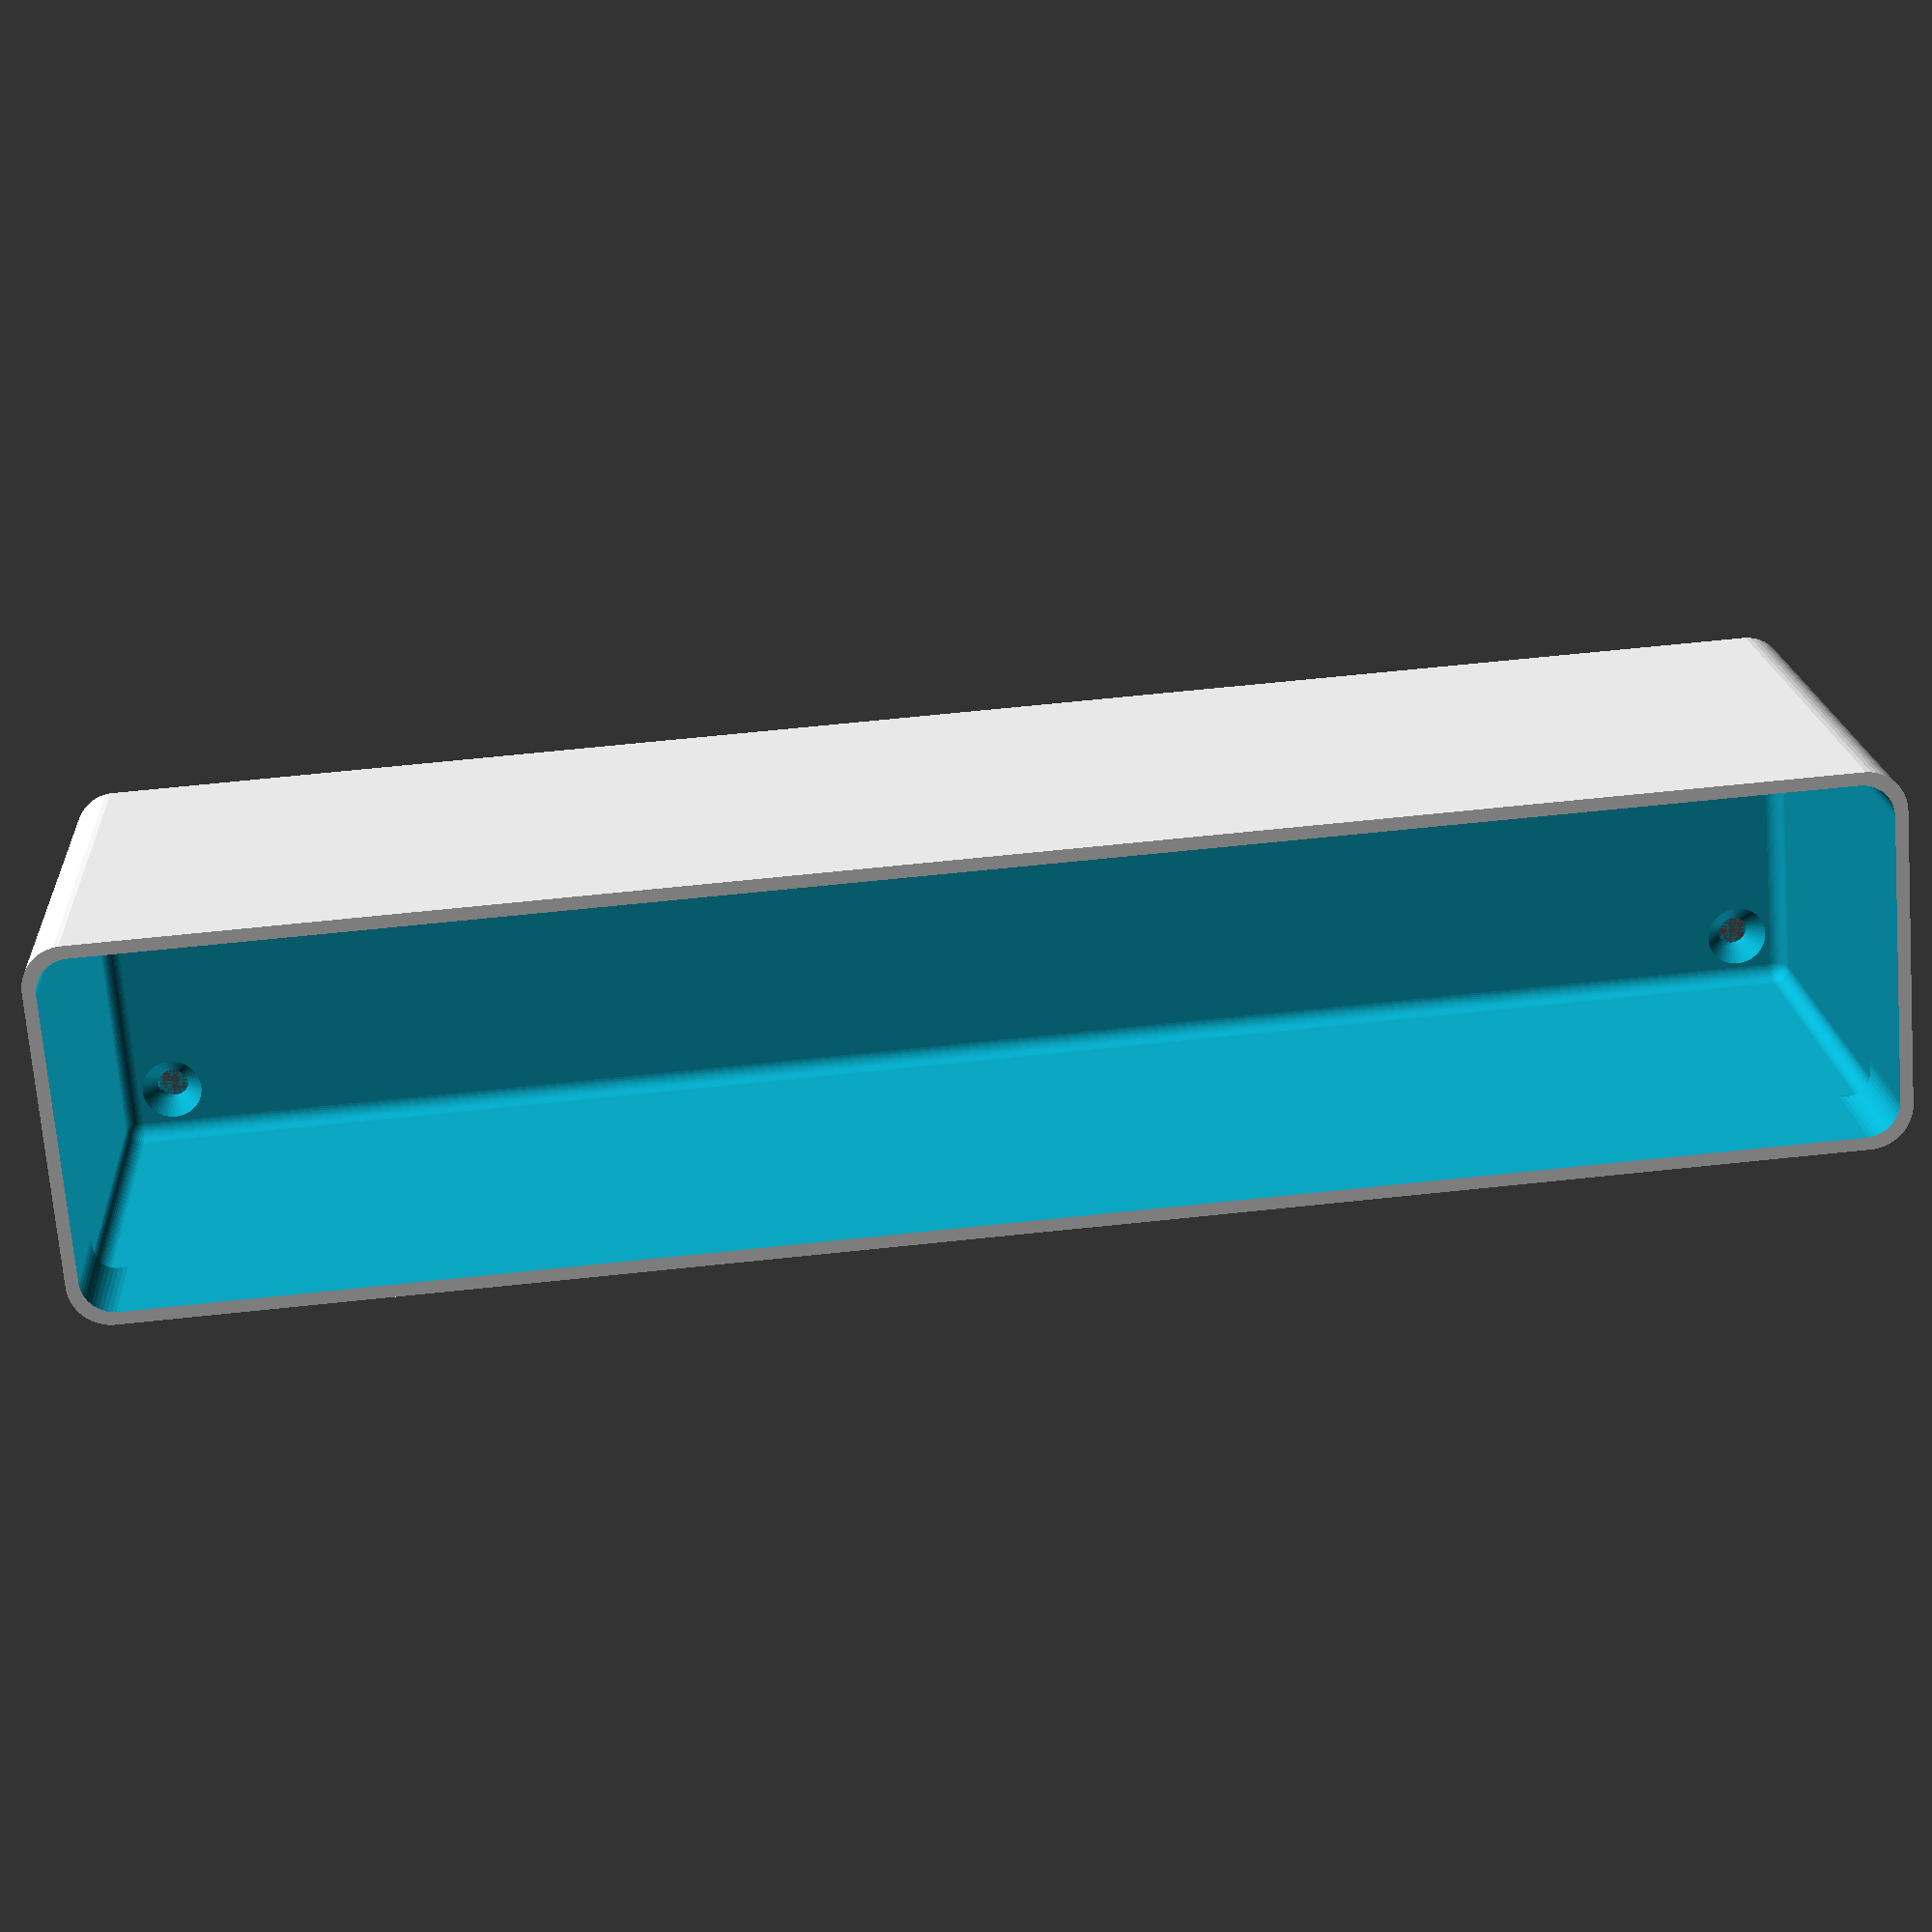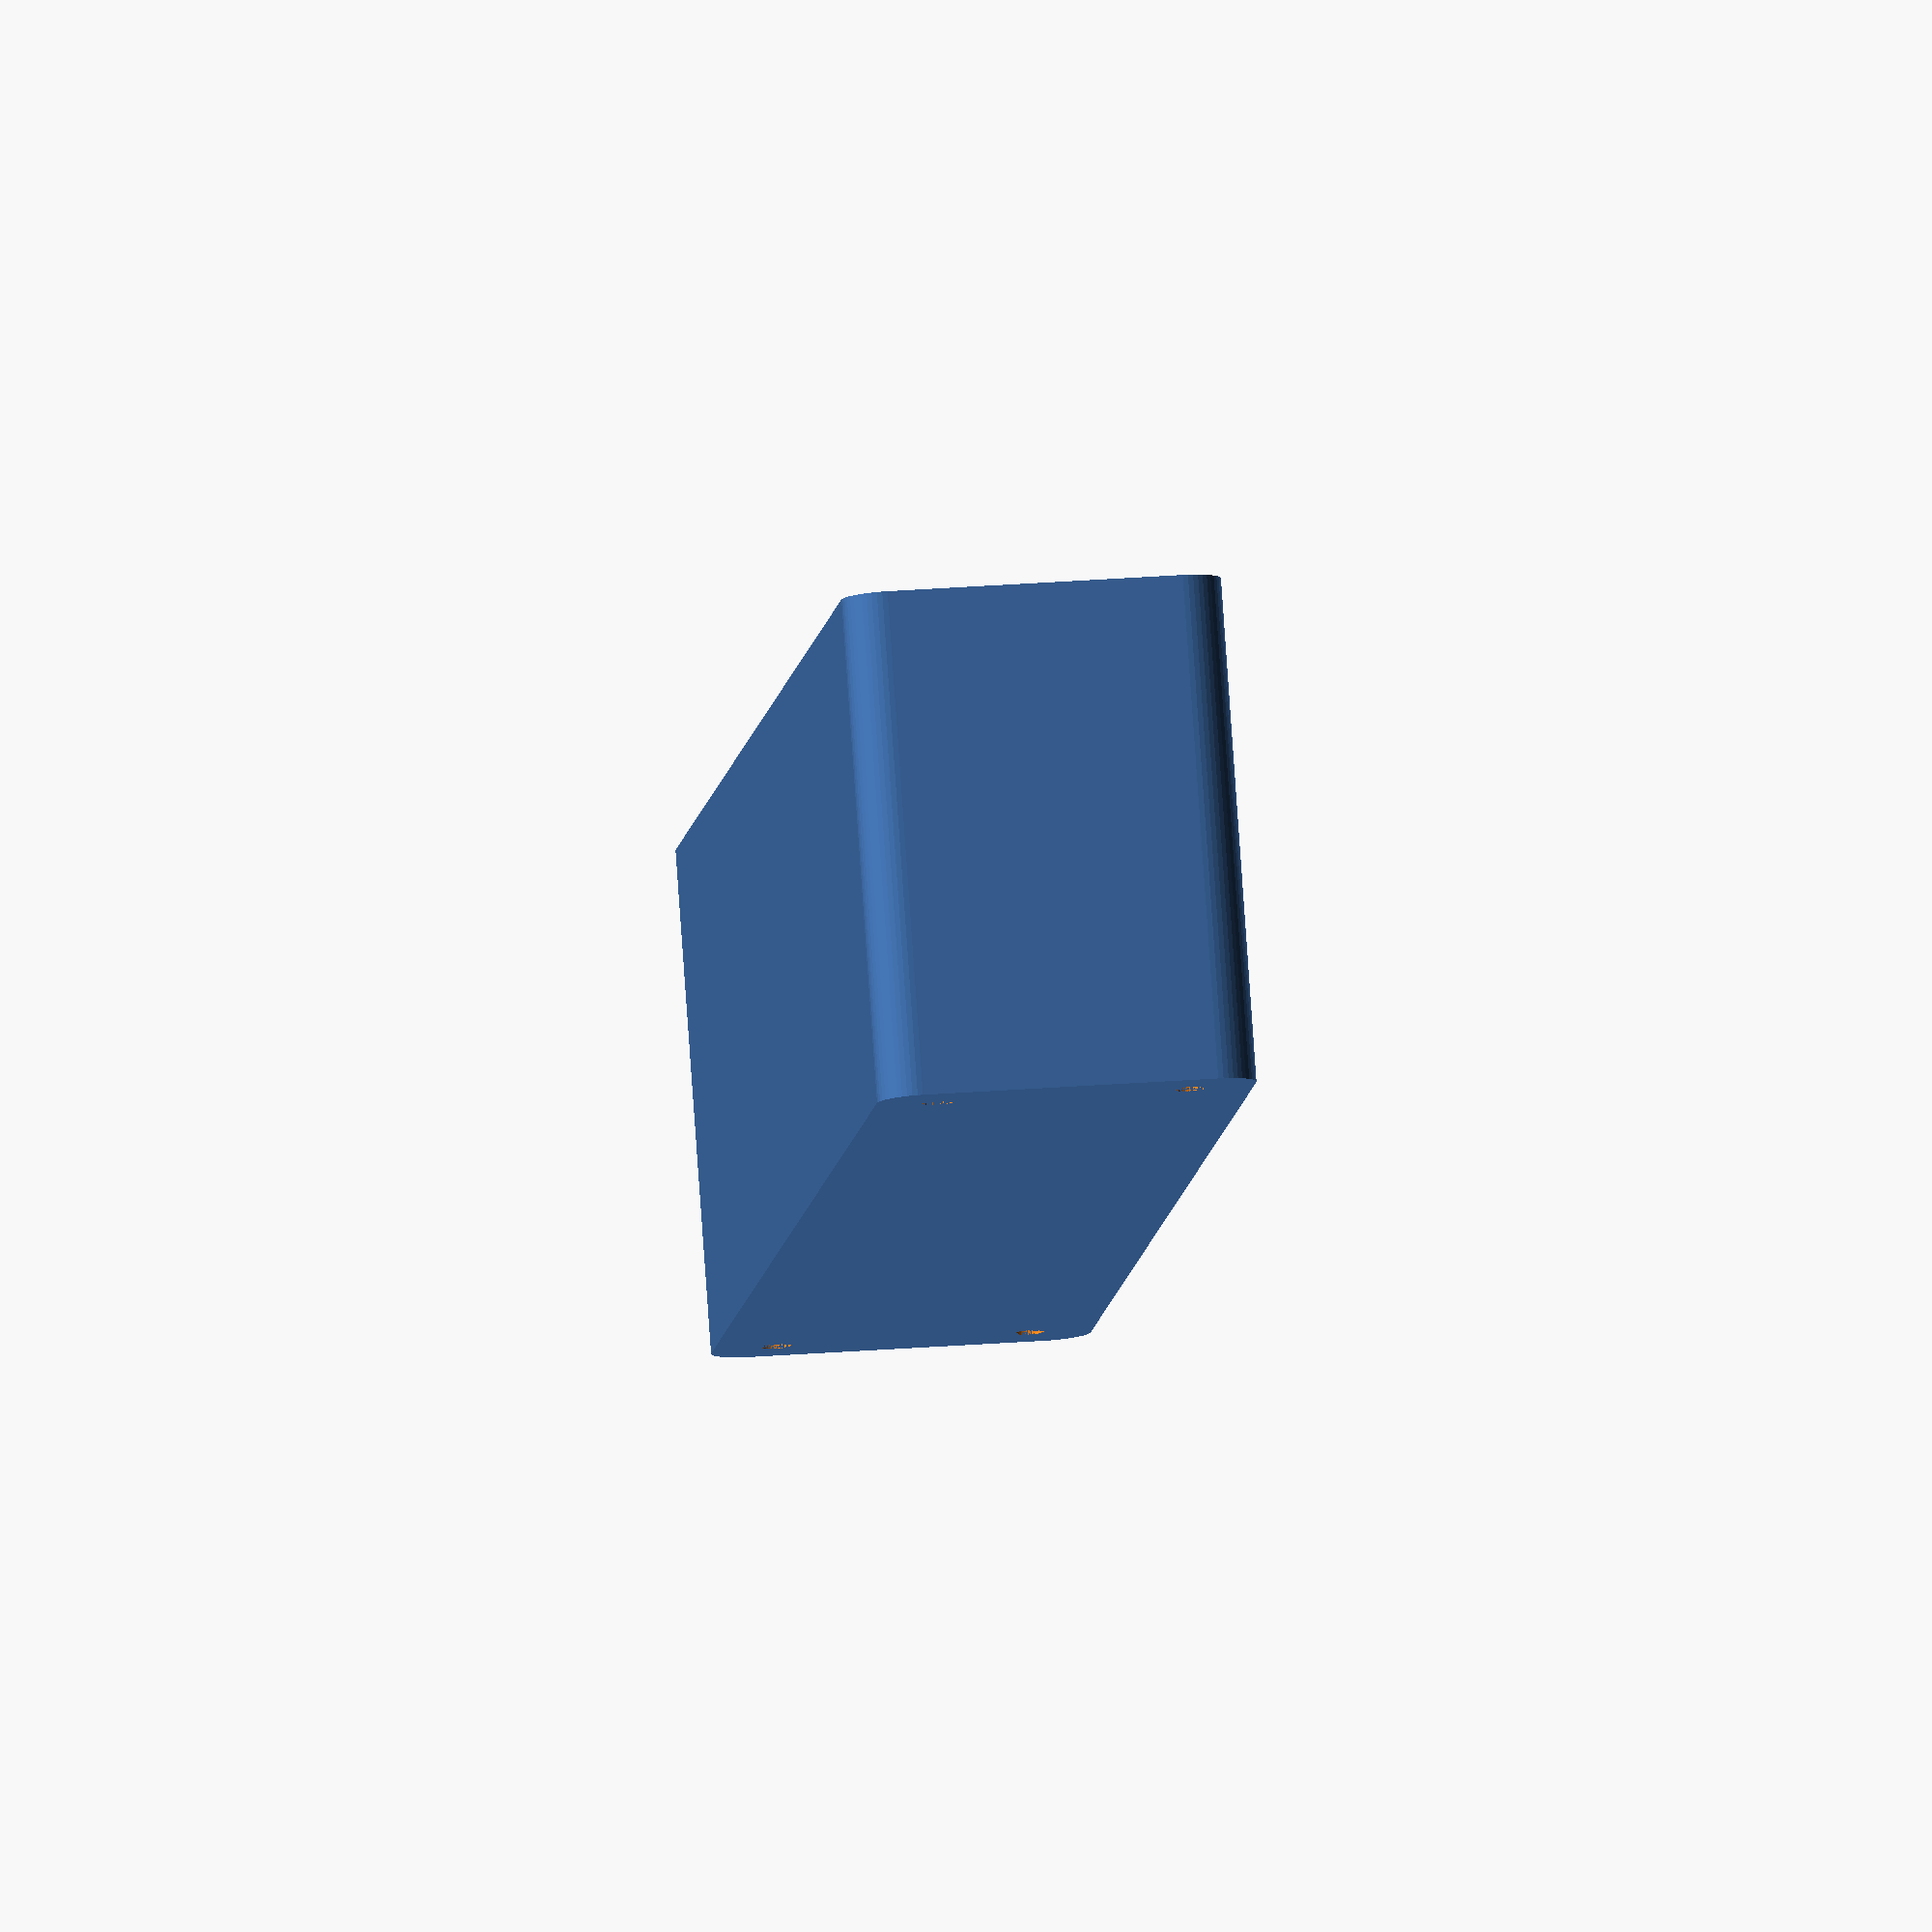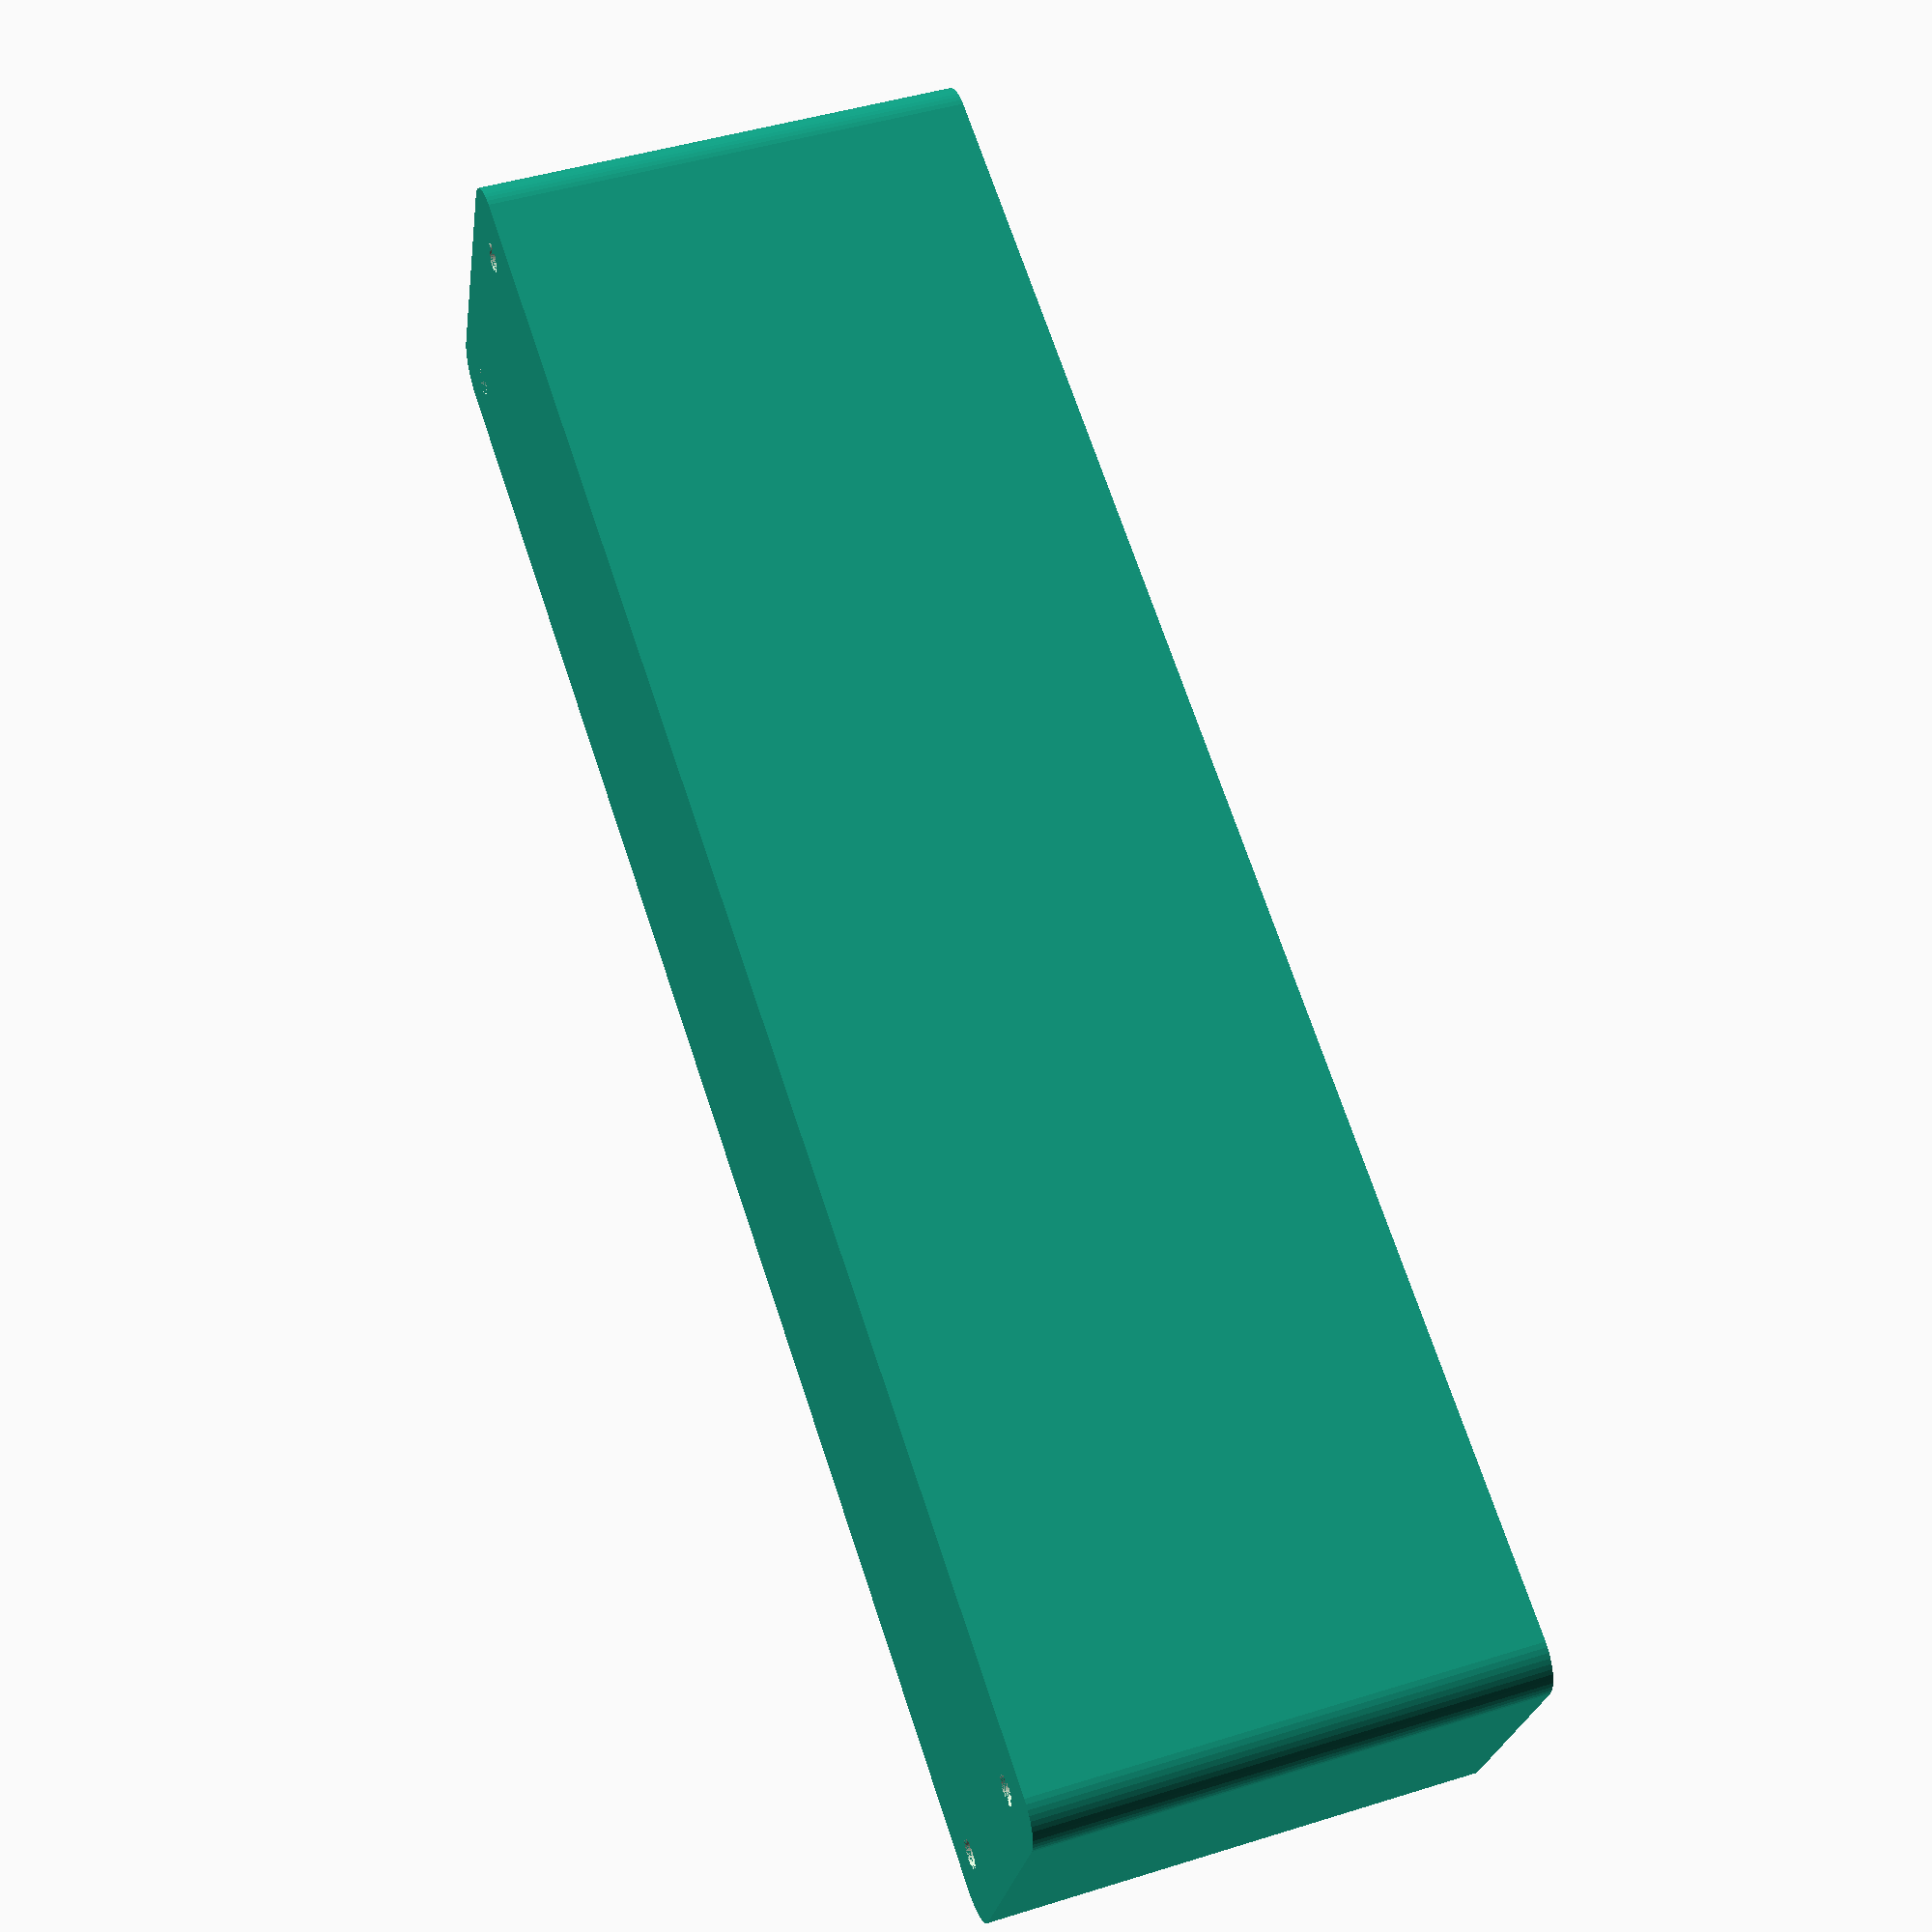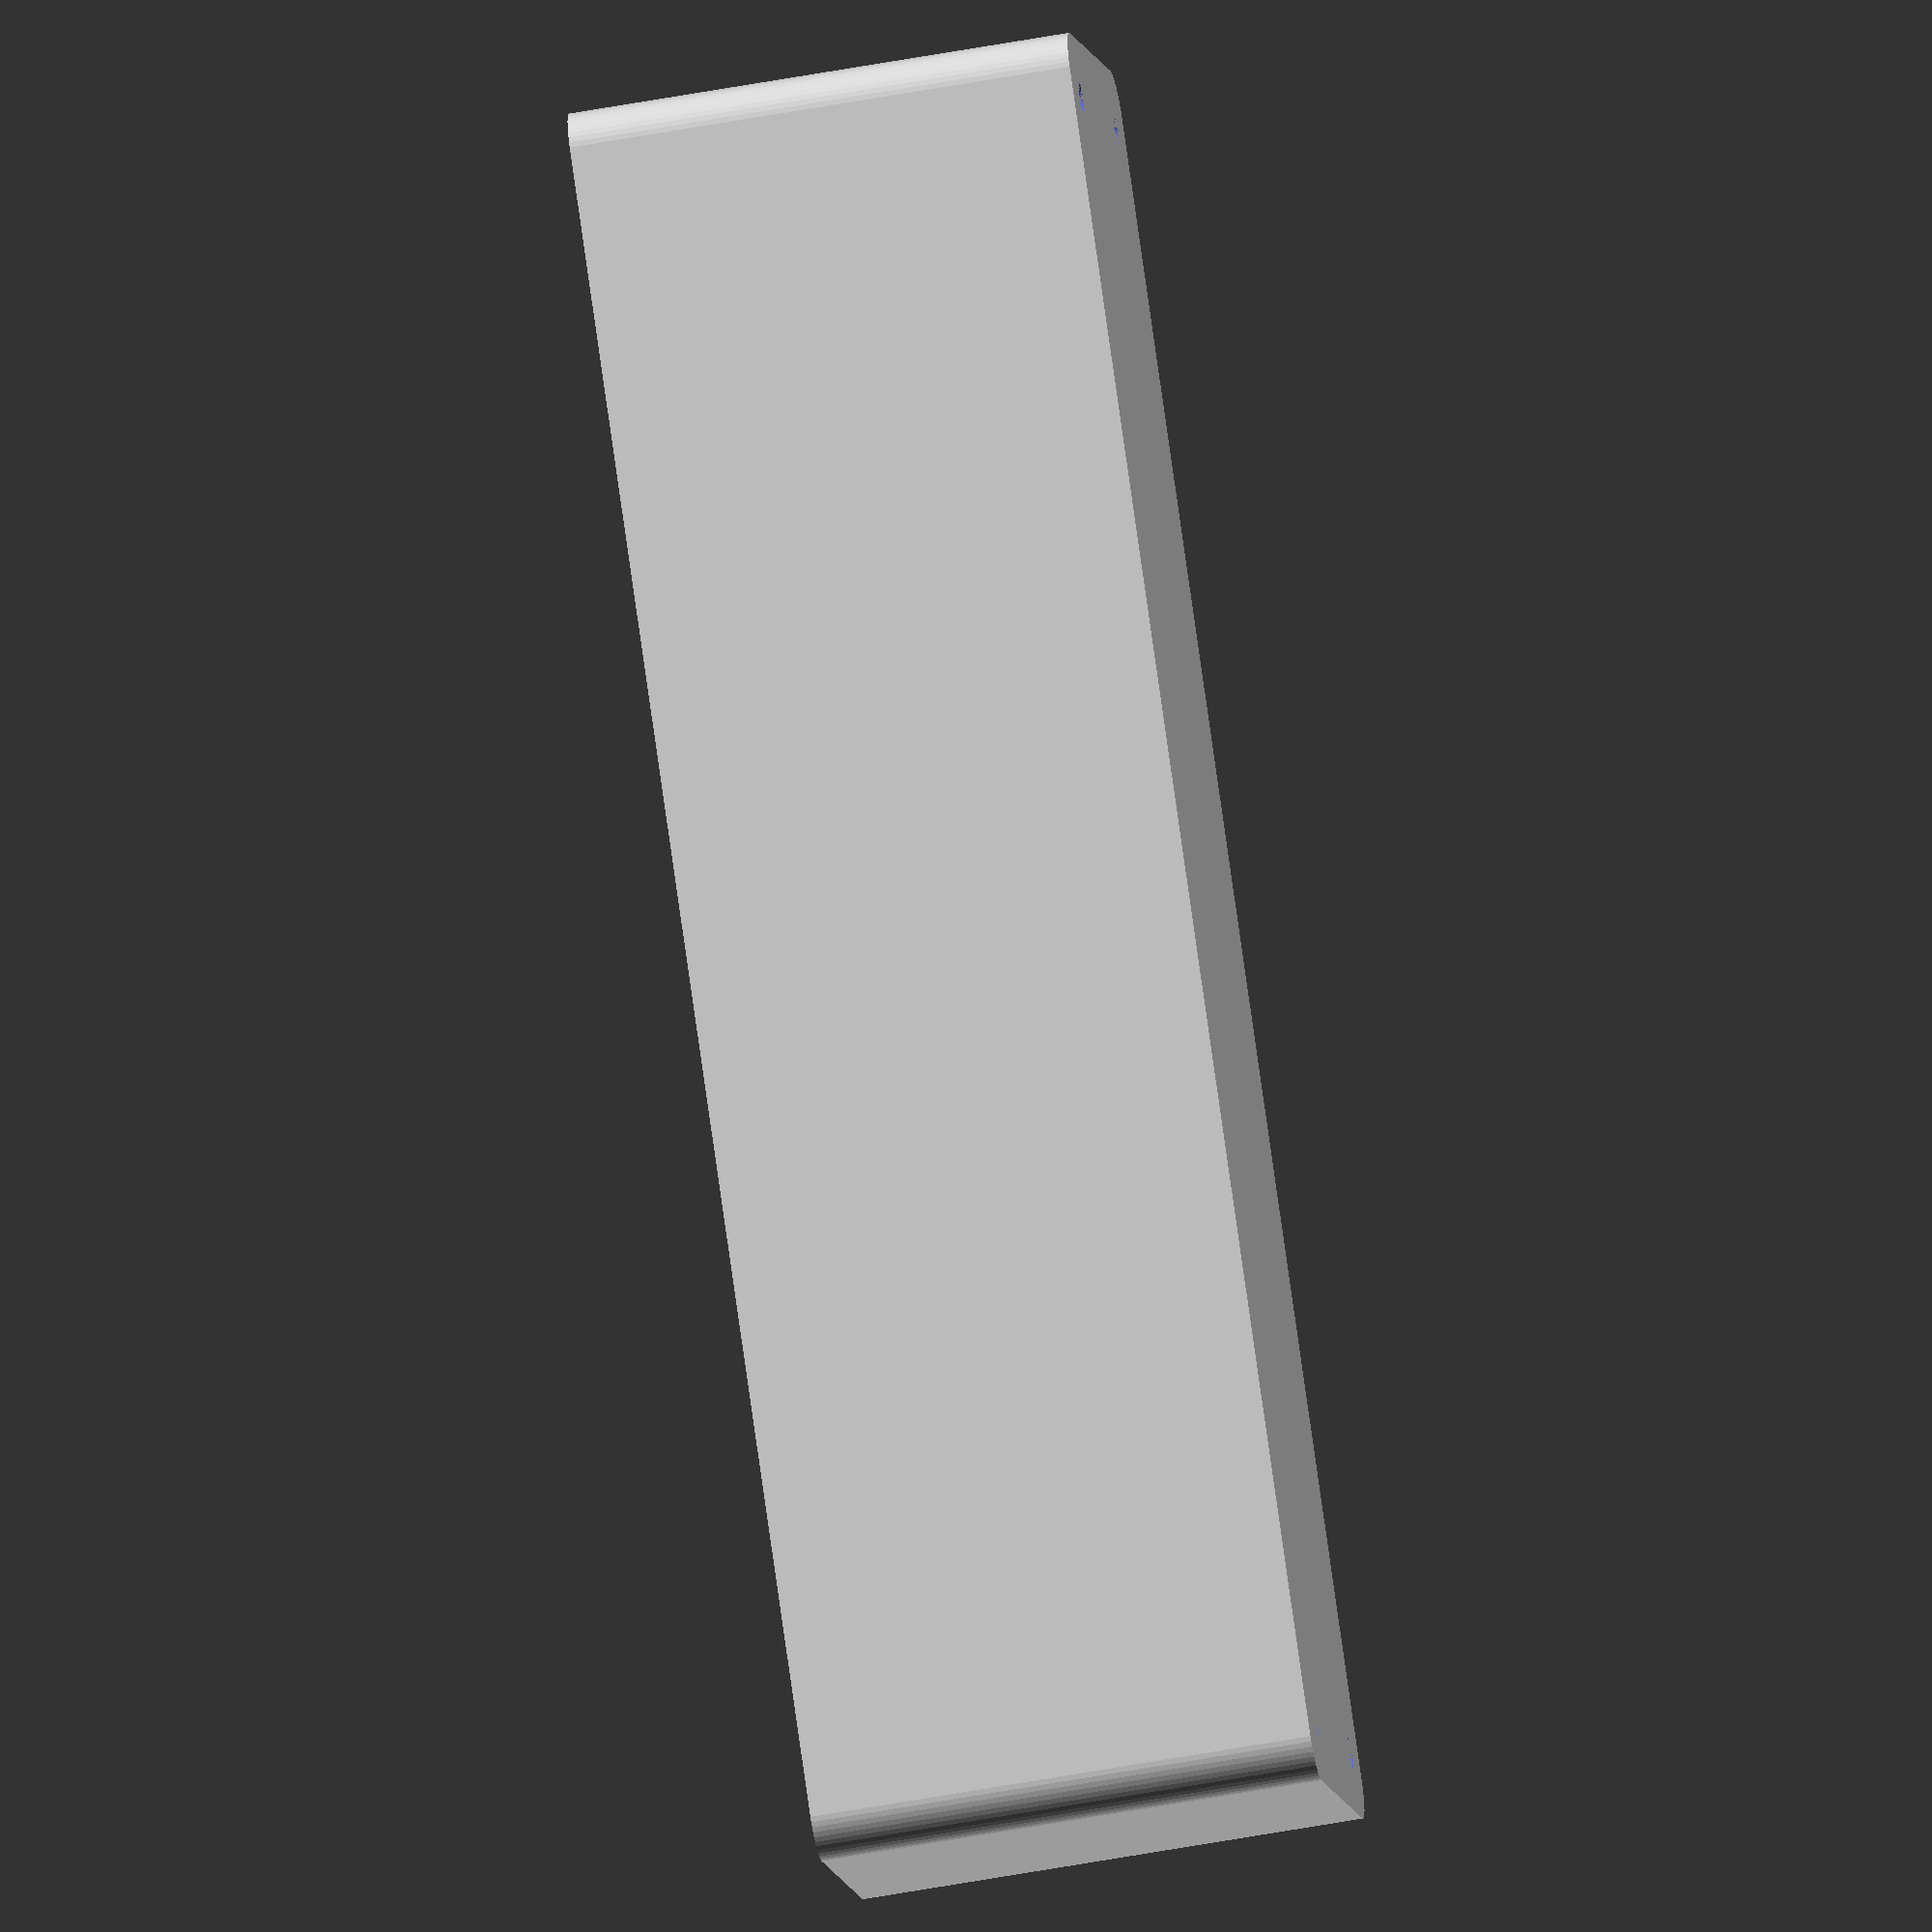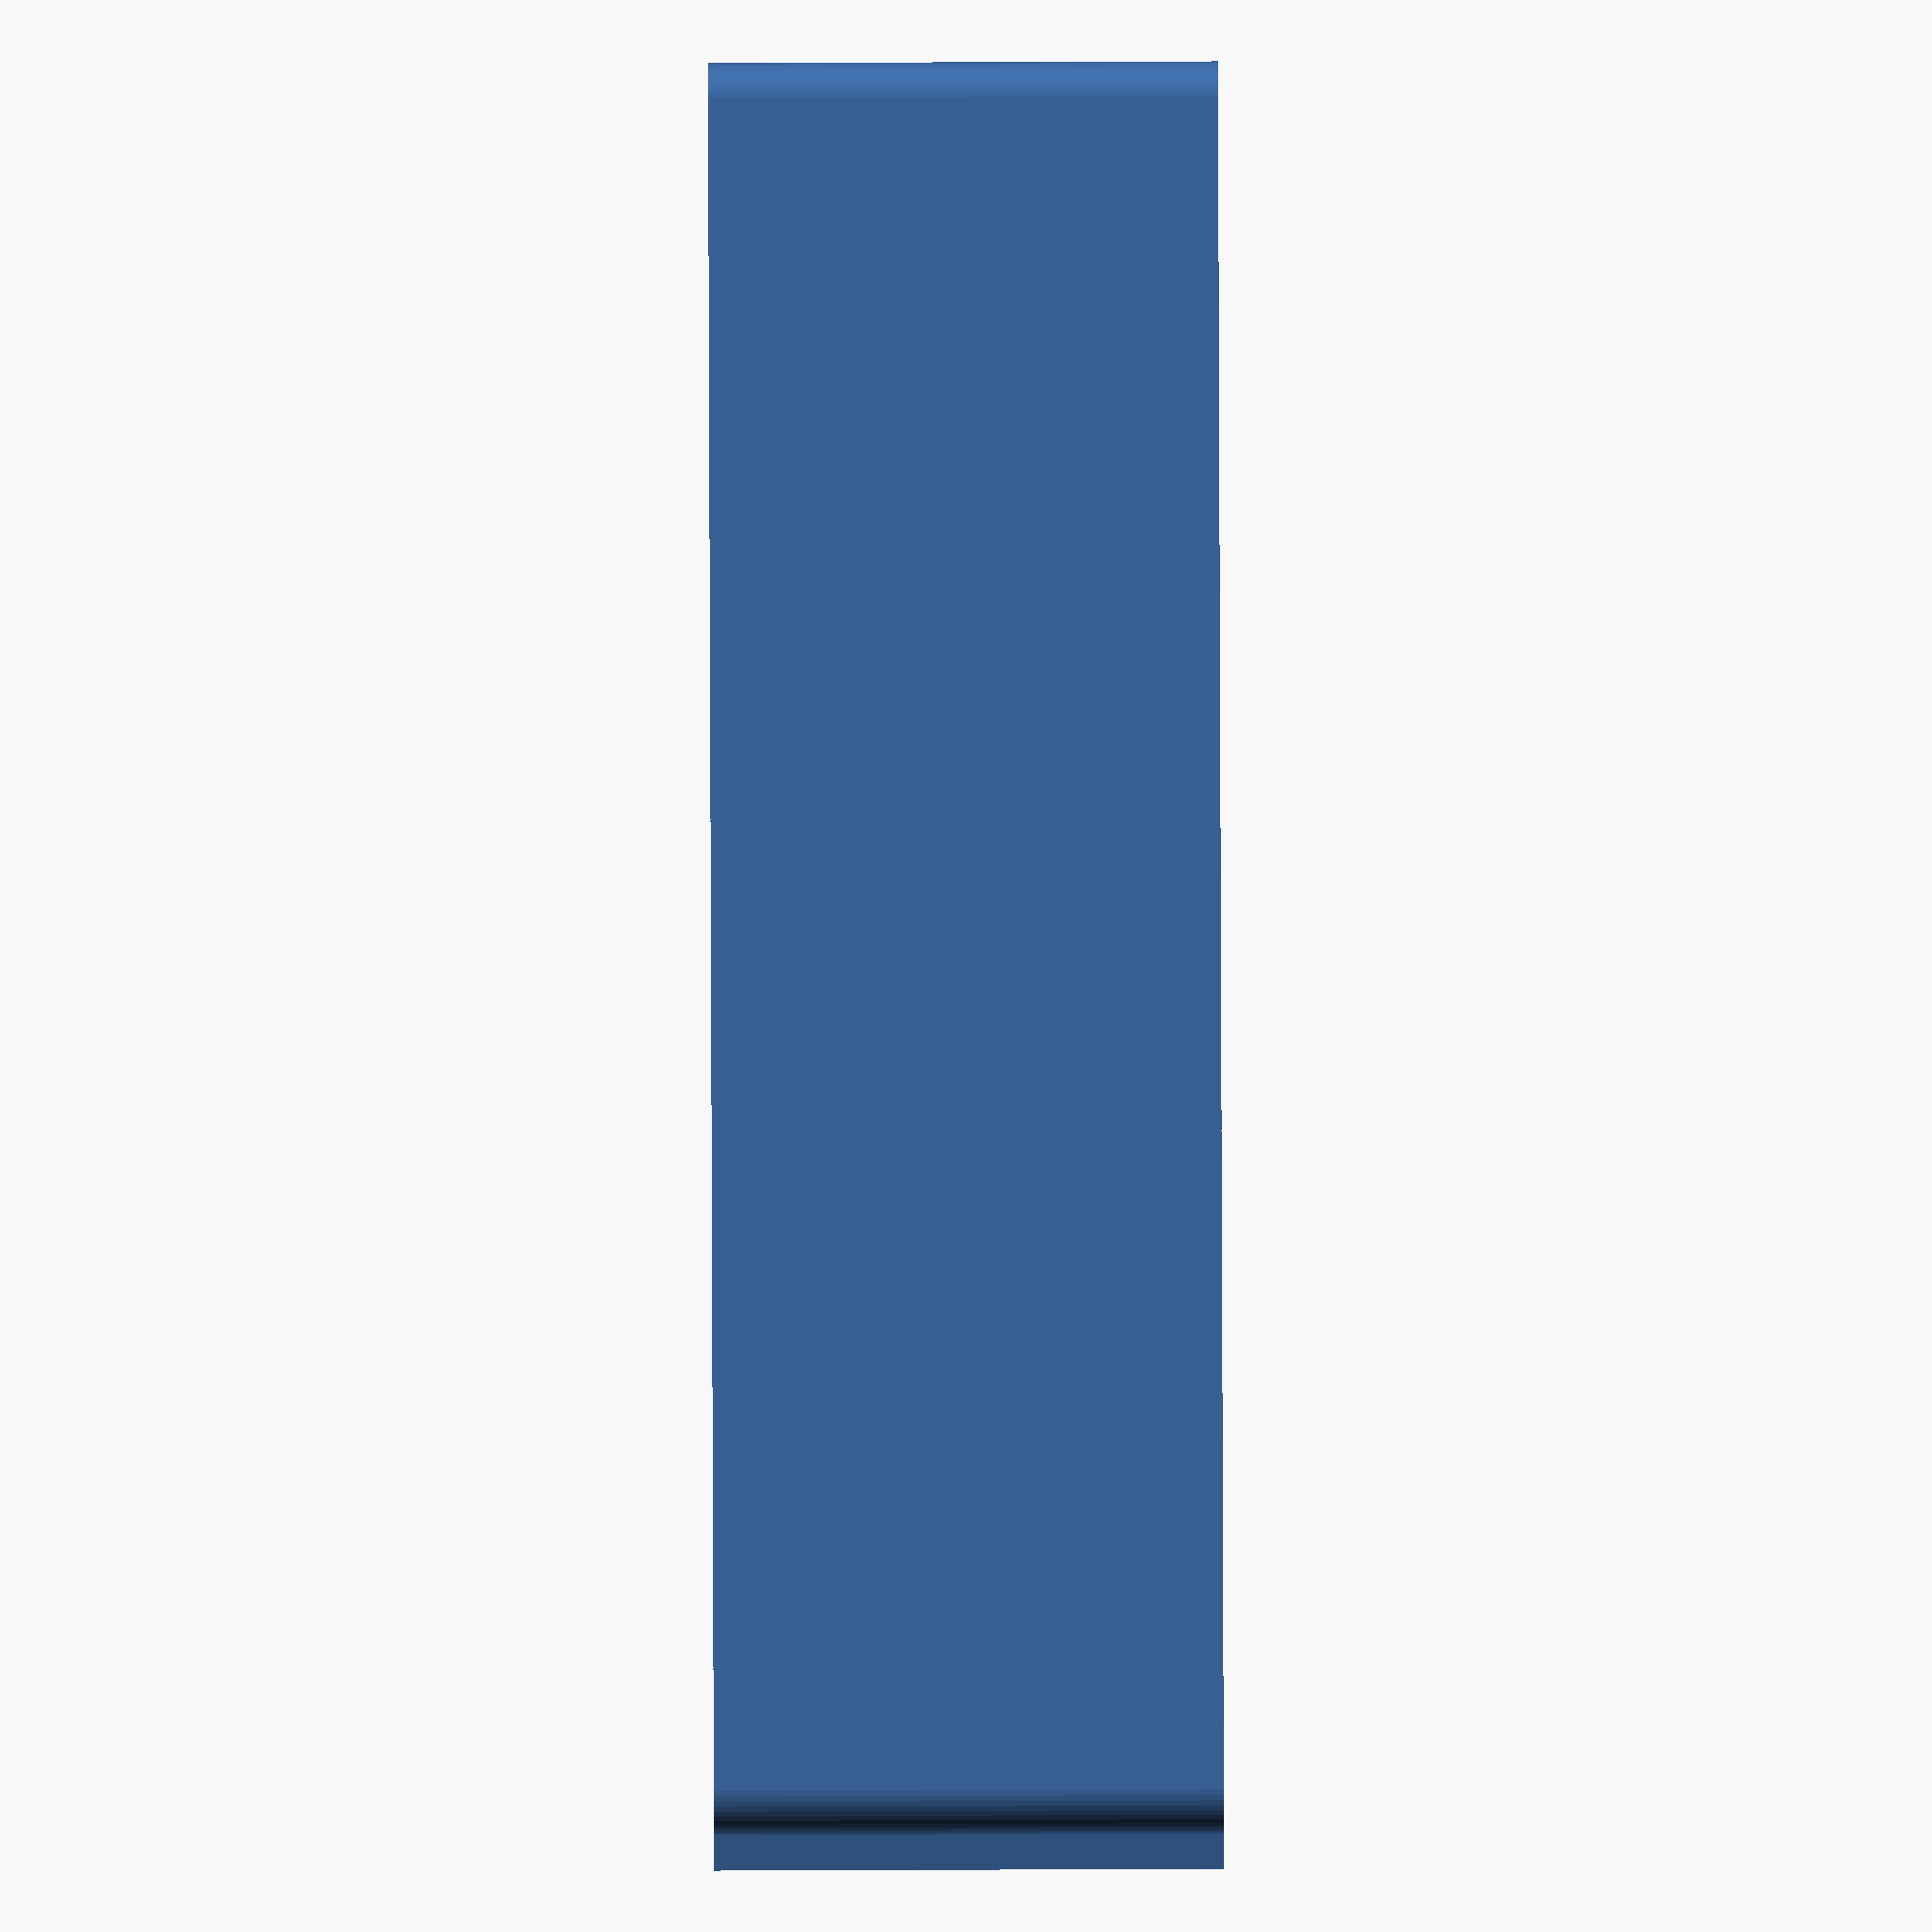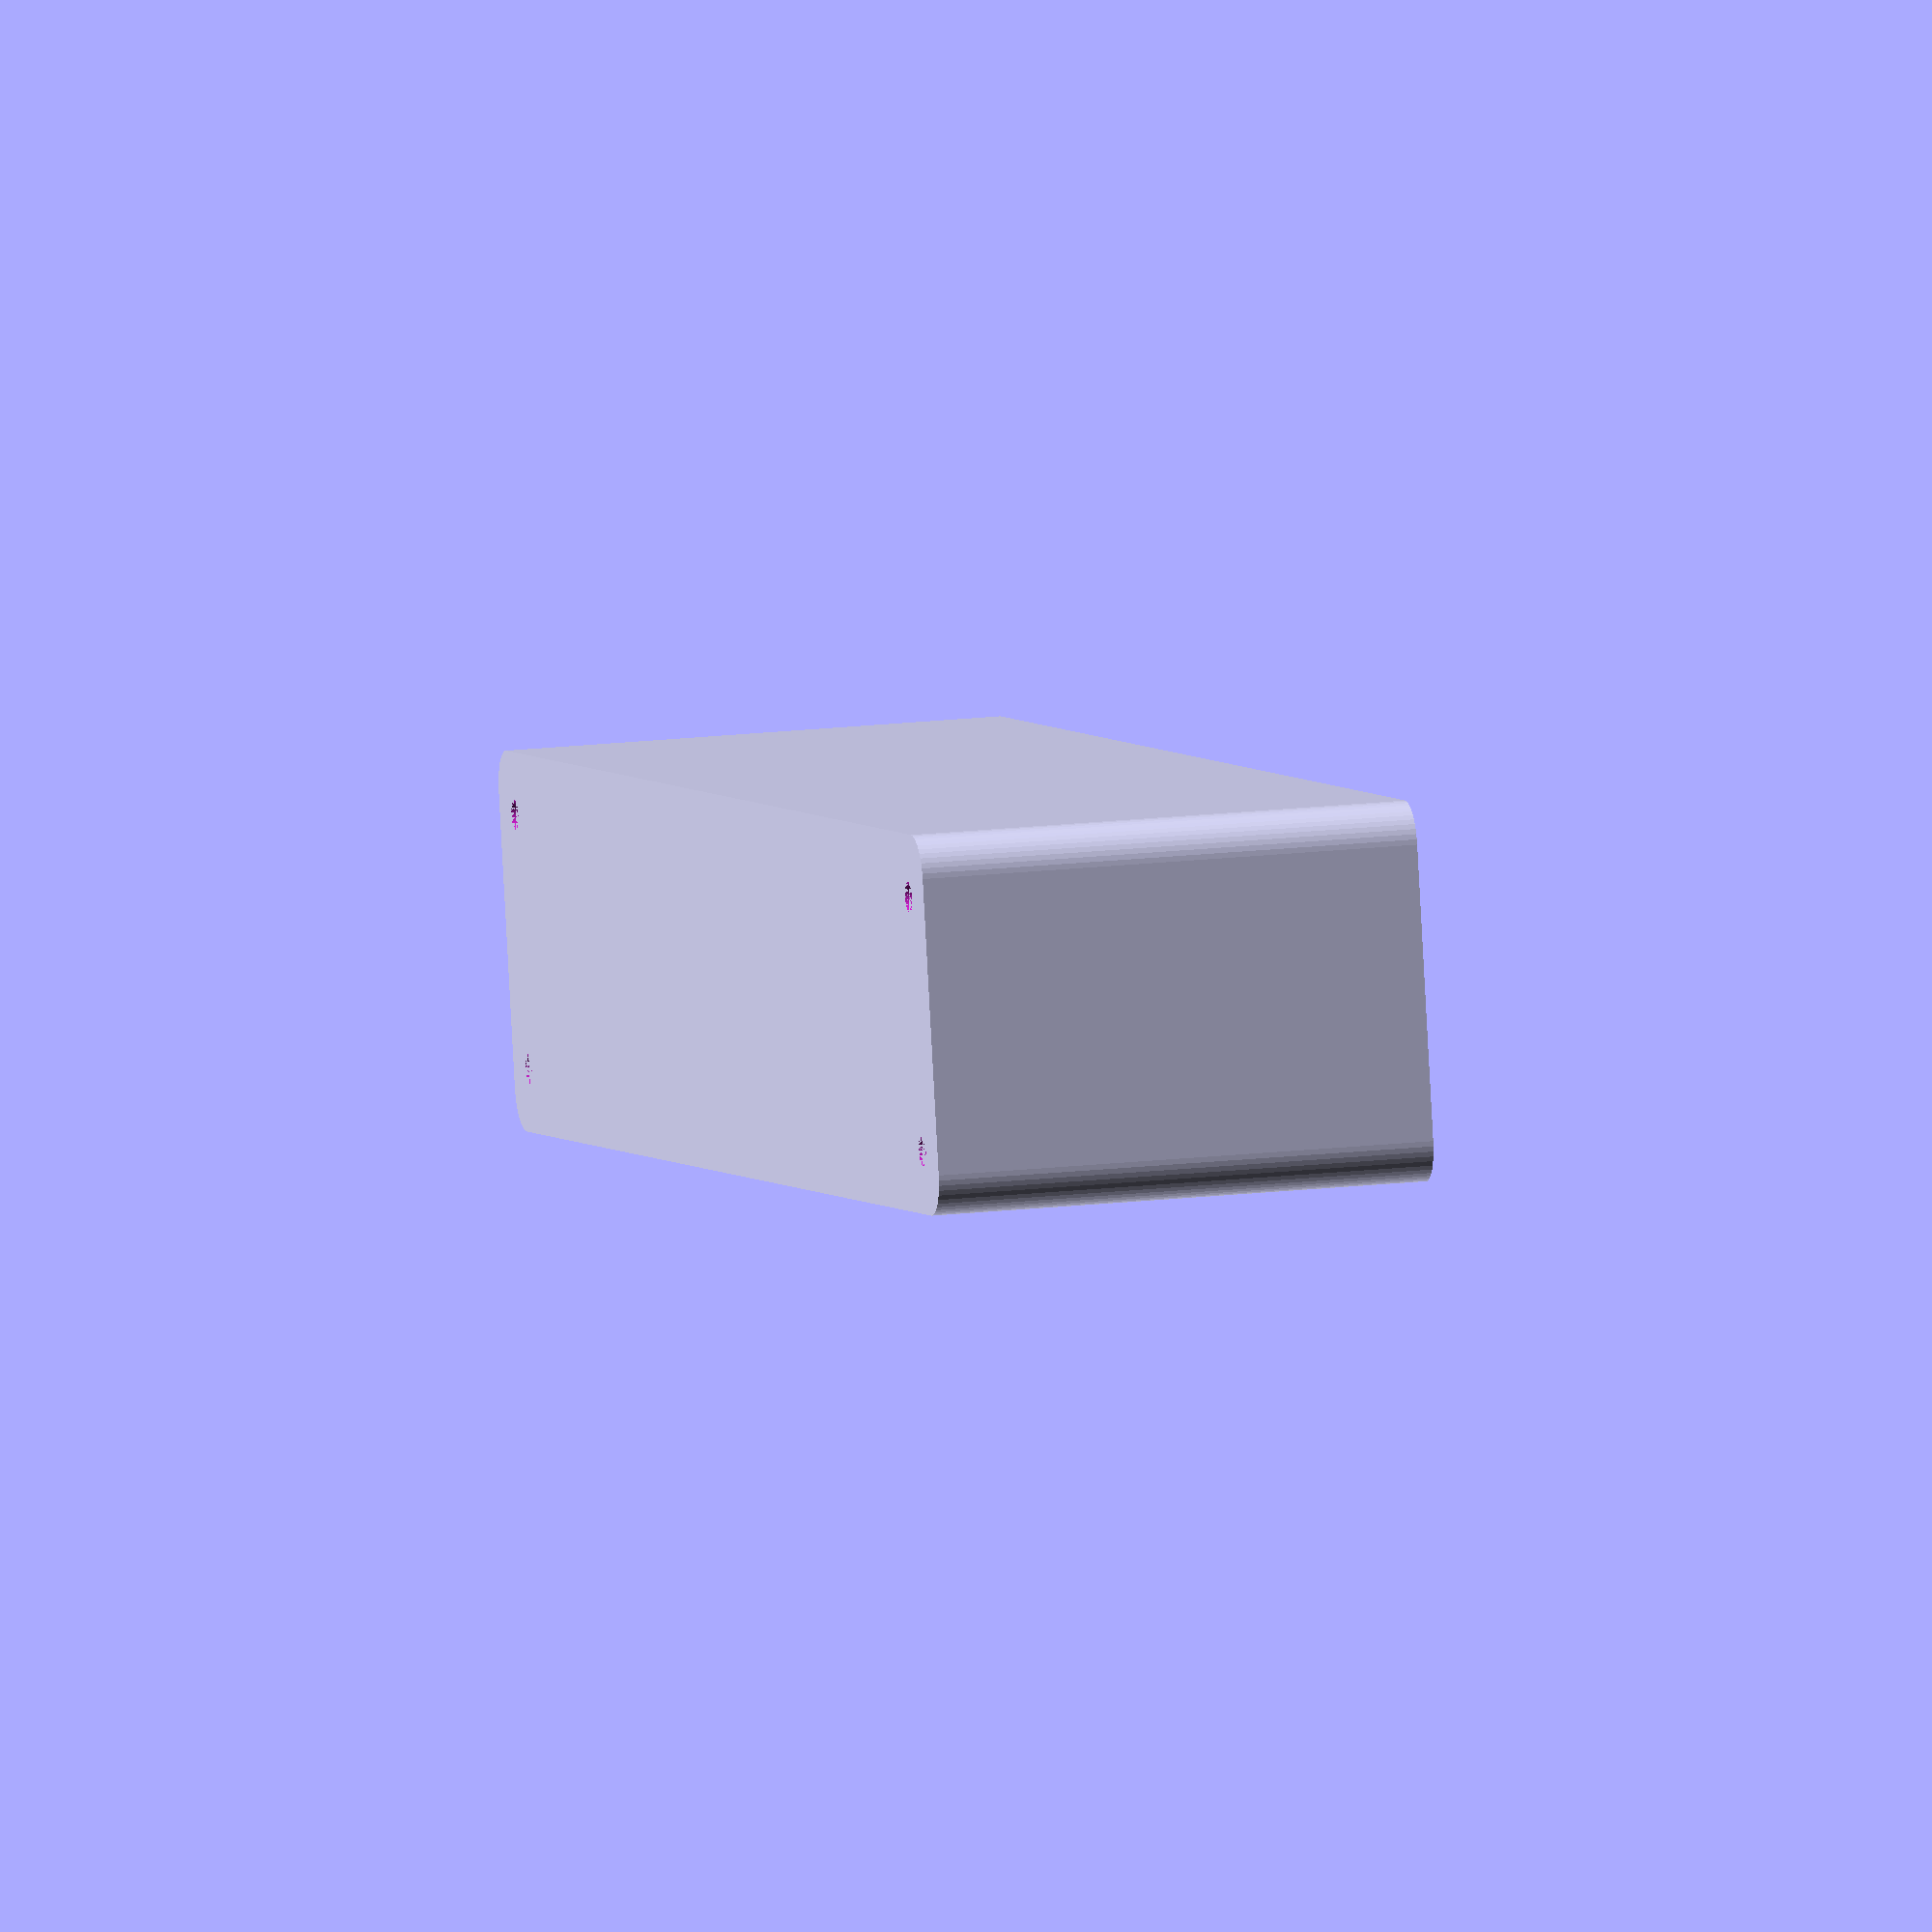
<openscad>
$fn = 50;


difference() {
	difference() {
		union() {
			hull() {
				translate(v = [-100.0000000000, 17.5000000000, 0]) {
					cylinder(h = 60, r = 5);
				}
				translate(v = [100.0000000000, 17.5000000000, 0]) {
					cylinder(h = 60, r = 5);
				}
				translate(v = [-100.0000000000, -17.5000000000, 0]) {
					cylinder(h = 60, r = 5);
				}
				translate(v = [100.0000000000, -17.5000000000, 0]) {
					cylinder(h = 60, r = 5);
				}
			}
		}
		union() {
			translate(v = [-97.5000000000, -15.0000000000, 3]) {
				rotate(a = [0, 0, 0]) {
					difference() {
						union() {
							translate(v = [0, 0, -3.0000000000]) {
								cylinder(h = 3, r = 1.5000000000);
							}
							translate(v = [0, 0, -1.9000000000]) {
								cylinder(h = 1.9000000000, r1 = 1.8000000000, r2 = 3.6000000000);
							}
							cylinder(h = 250, r = 3.6000000000);
							translate(v = [0, 0, -3.0000000000]) {
								cylinder(h = 3, r = 1.8000000000);
							}
							translate(v = [0, 0, -3.0000000000]) {
								cylinder(h = 3, r = 1.5000000000);
							}
						}
						union();
					}
				}
			}
			translate(v = [97.5000000000, -15.0000000000, 3]) {
				rotate(a = [0, 0, 0]) {
					difference() {
						union() {
							translate(v = [0, 0, -3.0000000000]) {
								cylinder(h = 3, r = 1.5000000000);
							}
							translate(v = [0, 0, -1.9000000000]) {
								cylinder(h = 1.9000000000, r1 = 1.8000000000, r2 = 3.6000000000);
							}
							cylinder(h = 250, r = 3.6000000000);
							translate(v = [0, 0, -3.0000000000]) {
								cylinder(h = 3, r = 1.8000000000);
							}
							translate(v = [0, 0, -3.0000000000]) {
								cylinder(h = 3, r = 1.5000000000);
							}
						}
						union();
					}
				}
			}
			translate(v = [-97.5000000000, 15.0000000000, 3]) {
				rotate(a = [0, 0, 0]) {
					difference() {
						union() {
							translate(v = [0, 0, -3.0000000000]) {
								cylinder(h = 3, r = 1.5000000000);
							}
							translate(v = [0, 0, -1.9000000000]) {
								cylinder(h = 1.9000000000, r1 = 1.8000000000, r2 = 3.6000000000);
							}
							cylinder(h = 250, r = 3.6000000000);
							translate(v = [0, 0, -3.0000000000]) {
								cylinder(h = 3, r = 1.8000000000);
							}
							translate(v = [0, 0, -3.0000000000]) {
								cylinder(h = 3, r = 1.5000000000);
							}
						}
						union();
					}
				}
			}
			translate(v = [97.5000000000, 15.0000000000, 3]) {
				rotate(a = [0, 0, 0]) {
					difference() {
						union() {
							translate(v = [0, 0, -3.0000000000]) {
								cylinder(h = 3, r = 1.5000000000);
							}
							translate(v = [0, 0, -1.9000000000]) {
								cylinder(h = 1.9000000000, r1 = 1.8000000000, r2 = 3.6000000000);
							}
							cylinder(h = 250, r = 3.6000000000);
							translate(v = [0, 0, -3.0000000000]) {
								cylinder(h = 3, r = 1.8000000000);
							}
							translate(v = [0, 0, -3.0000000000]) {
								cylinder(h = 3, r = 1.5000000000);
							}
						}
						union();
					}
				}
			}
			translate(v = [0, 0, 2.9925000000]) {
				hull() {
					union() {
						translate(v = [-99.5000000000, 17.0000000000, 4]) {
							cylinder(h = 97, r = 4);
						}
						translate(v = [-99.5000000000, 17.0000000000, 4]) {
							sphere(r = 4);
						}
						translate(v = [-99.5000000000, 17.0000000000, 101]) {
							sphere(r = 4);
						}
					}
					union() {
						translate(v = [99.5000000000, 17.0000000000, 4]) {
							cylinder(h = 97, r = 4);
						}
						translate(v = [99.5000000000, 17.0000000000, 4]) {
							sphere(r = 4);
						}
						translate(v = [99.5000000000, 17.0000000000, 101]) {
							sphere(r = 4);
						}
					}
					union() {
						translate(v = [-99.5000000000, -17.0000000000, 4]) {
							cylinder(h = 97, r = 4);
						}
						translate(v = [-99.5000000000, -17.0000000000, 4]) {
							sphere(r = 4);
						}
						translate(v = [-99.5000000000, -17.0000000000, 101]) {
							sphere(r = 4);
						}
					}
					union() {
						translate(v = [99.5000000000, -17.0000000000, 4]) {
							cylinder(h = 97, r = 4);
						}
						translate(v = [99.5000000000, -17.0000000000, 4]) {
							sphere(r = 4);
						}
						translate(v = [99.5000000000, -17.0000000000, 101]) {
							sphere(r = 4);
						}
					}
				}
			}
		}
	}
	union() {
		translate(v = [0, 0, 2.9925000000]) {
			hull() {
				union() {
					translate(v = [-101.5000000000, 19.0000000000, 2]) {
						cylinder(h = 41, r = 2);
					}
					translate(v = [-101.5000000000, 19.0000000000, 2]) {
						sphere(r = 2);
					}
					translate(v = [-101.5000000000, 19.0000000000, 43]) {
						sphere(r = 2);
					}
				}
				union() {
					translate(v = [101.5000000000, 19.0000000000, 2]) {
						cylinder(h = 41, r = 2);
					}
					translate(v = [101.5000000000, 19.0000000000, 2]) {
						sphere(r = 2);
					}
					translate(v = [101.5000000000, 19.0000000000, 43]) {
						sphere(r = 2);
					}
				}
				union() {
					translate(v = [-101.5000000000, -19.0000000000, 2]) {
						cylinder(h = 41, r = 2);
					}
					translate(v = [-101.5000000000, -19.0000000000, 2]) {
						sphere(r = 2);
					}
					translate(v = [-101.5000000000, -19.0000000000, 43]) {
						sphere(r = 2);
					}
				}
				union() {
					translate(v = [101.5000000000, -19.0000000000, 2]) {
						cylinder(h = 41, r = 2);
					}
					translate(v = [101.5000000000, -19.0000000000, 2]) {
						sphere(r = 2);
					}
					translate(v = [101.5000000000, -19.0000000000, 43]) {
						sphere(r = 2);
					}
				}
			}
		}
	}
}
</openscad>
<views>
elev=161.7 azim=355.5 roll=184.1 proj=p view=wireframe
elev=98.1 azim=264.4 roll=4.0 proj=o view=solid
elev=134.3 azim=337.8 roll=289.8 proj=p view=solid
elev=54.0 azim=136.1 roll=101.3 proj=o view=wireframe
elev=83.0 azim=346.3 roll=90.2 proj=o view=solid
elev=163.9 azim=12.8 roll=284.1 proj=o view=wireframe
</views>
